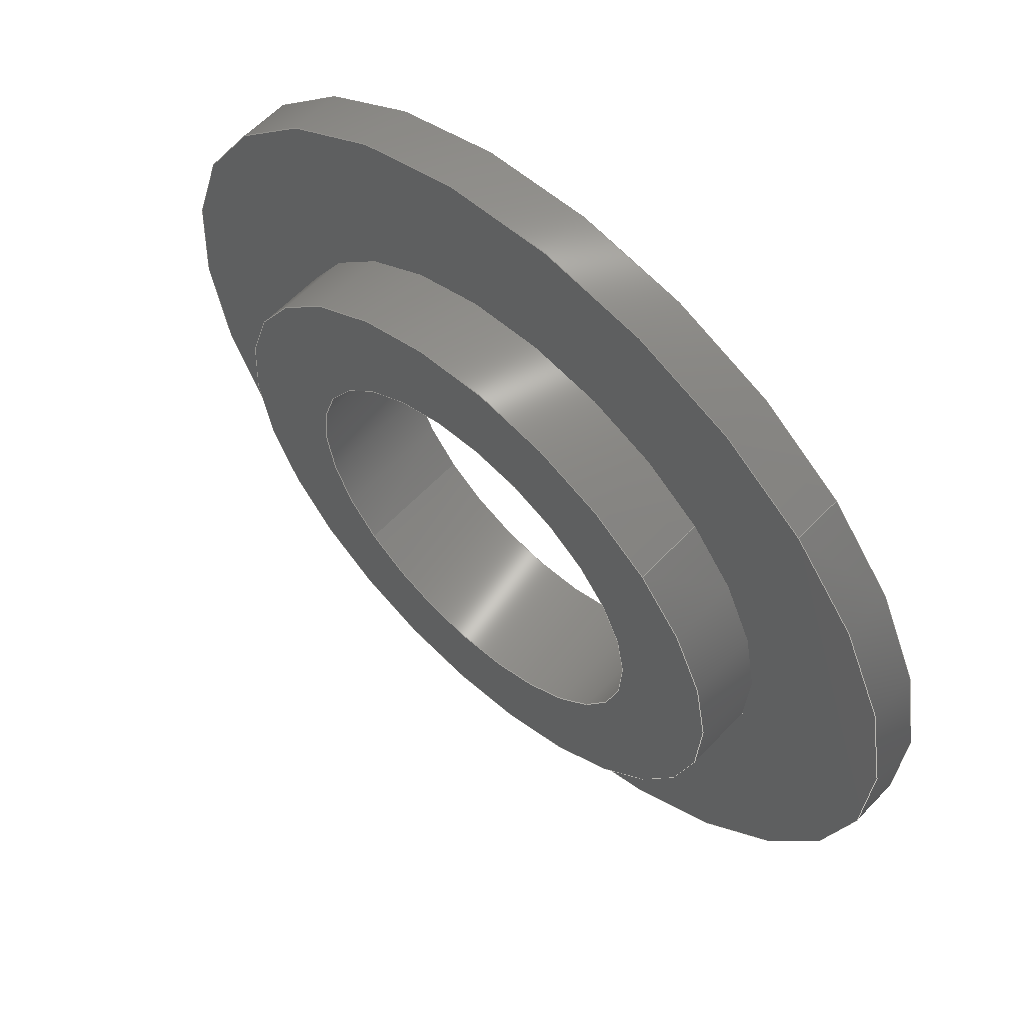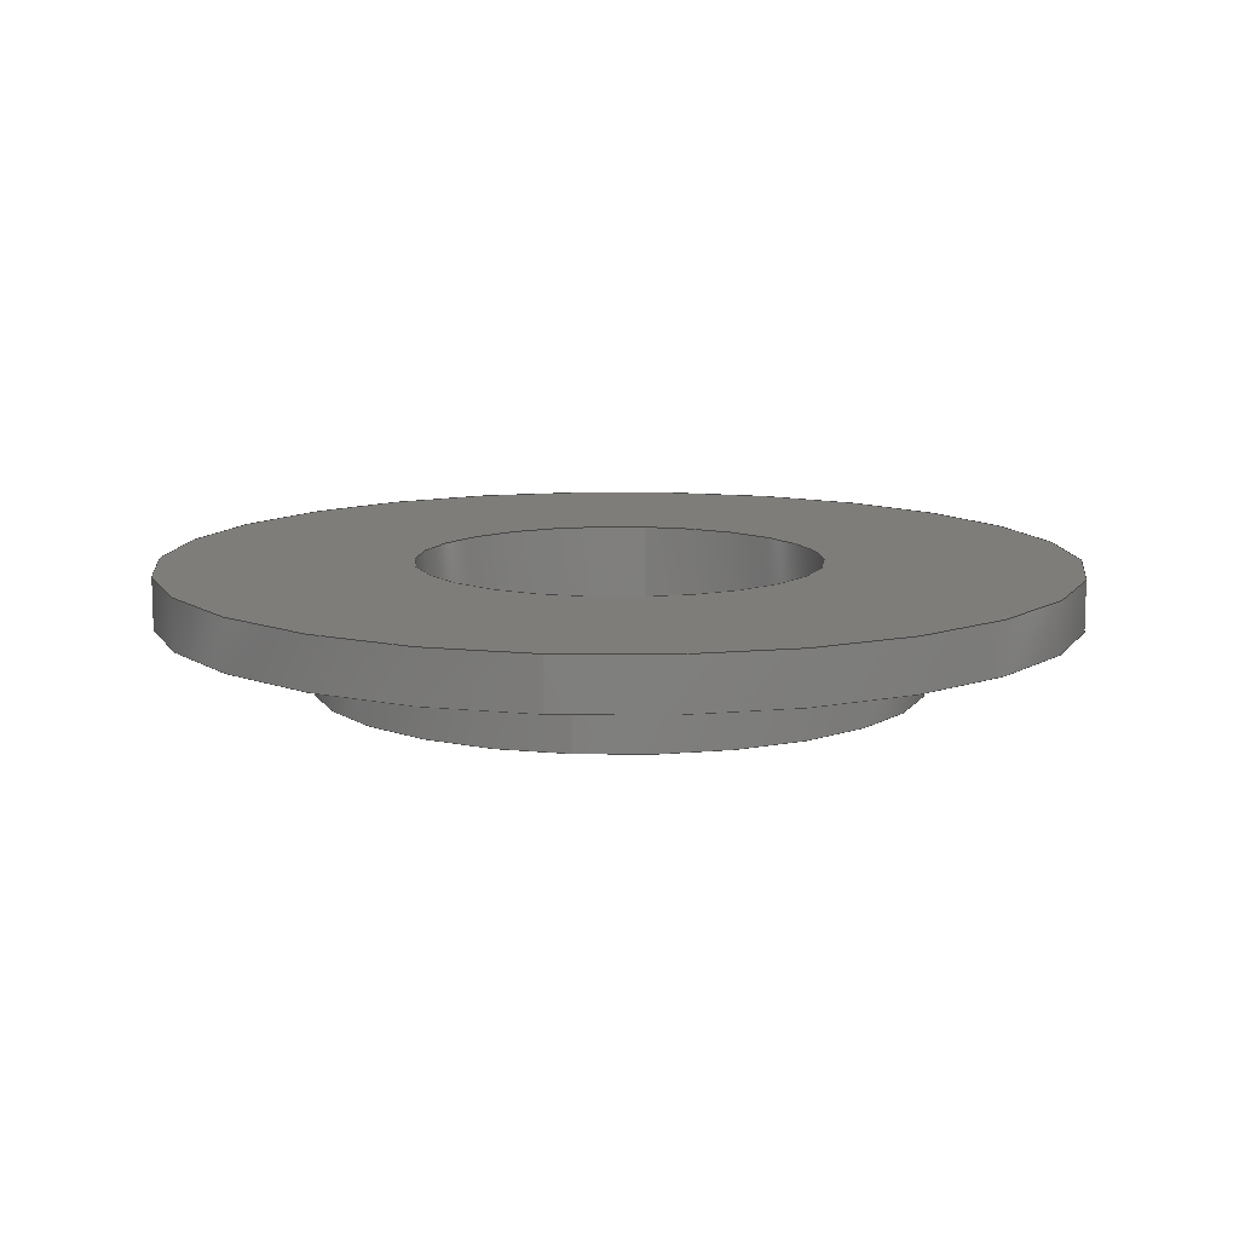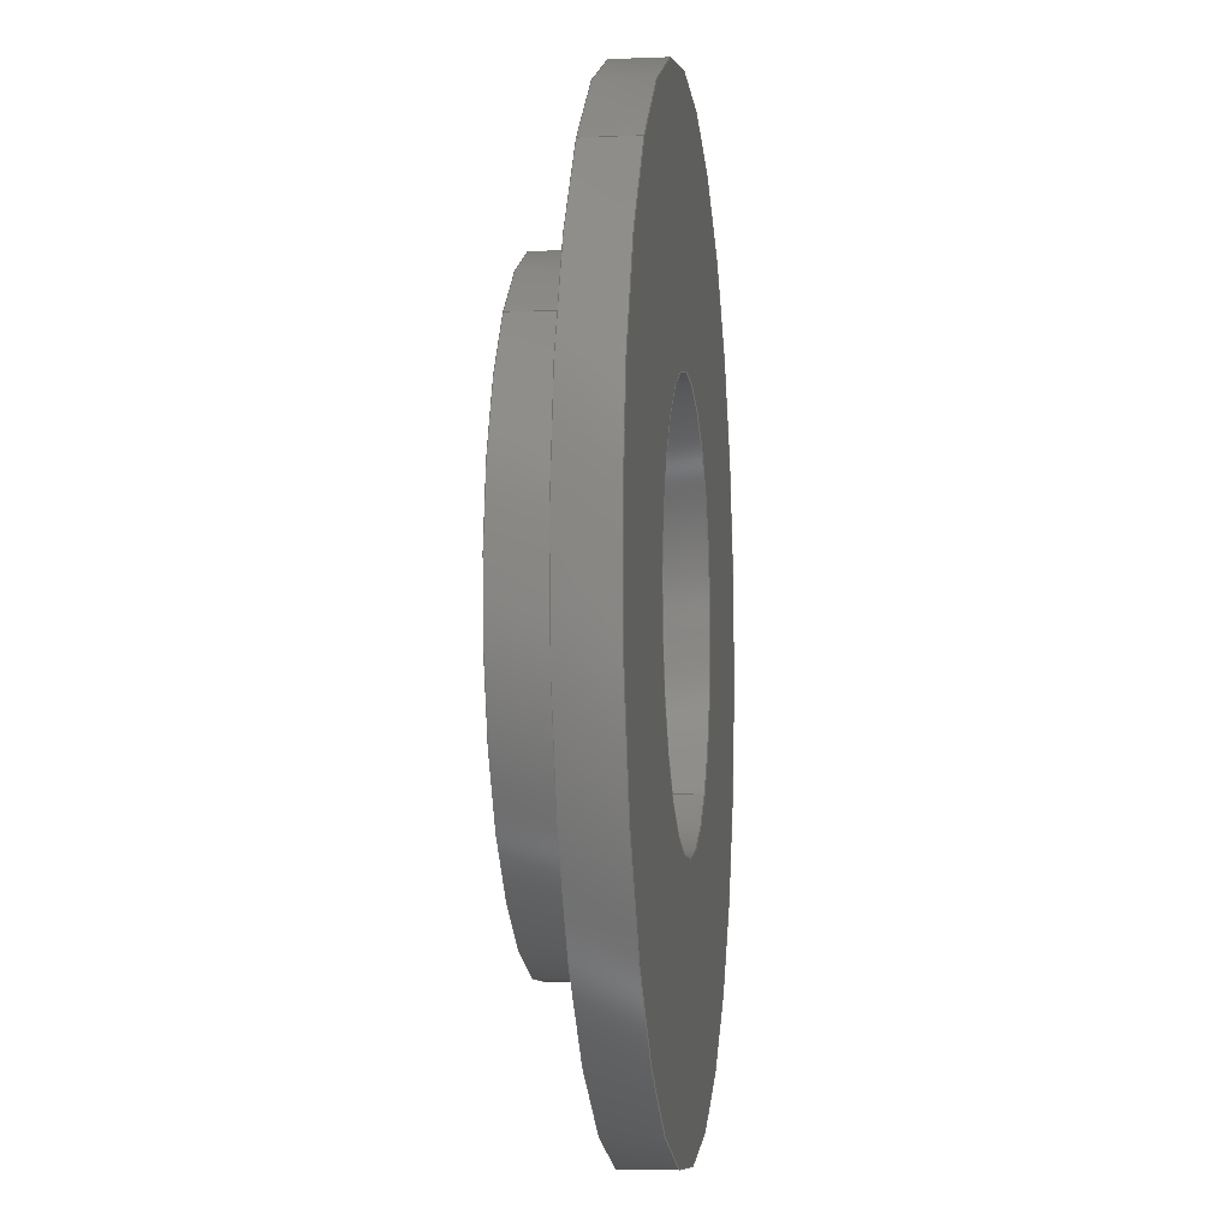
<metadata>
{"format":"step","ext":"stp","renderer":"f3d","projection":"perspective","resolution":1024,"background":"white","views":[{"elev":60.0,"azim":43.0,"up":"+Z"},{"elev":11.2,"azim":-127.2,"up":"+Y"},{"elev":-5.6,"azim":97.0,"up":"+Z"}]}
</metadata>
<code>
ISO-10303-21;
DATA;
#1=CARTESIAN_POINT('POINT1',(3.204,4.373,
   4.329));
#2=VERTEX_POINT('VERTEX1',#1);
#3=CARTESIAN_POINT('POINT2',(2.807,4.373,
   3.932));
#4=VERTEX_POINT('VERTEX2',#3);
#5=CARTESIAN_POINT('POS1',(3.005,4.373,4.13));
#6=DIRECTION('DIR1',(0,1,0));
#7=DIRECTION('DIR2',(0.7071,0,
   0.7071));
#8=AXIS2_PLACEMENT_3D('AXIS1',#5,#6,#7);
#9=CIRCLE('ELLIPSE1',#8,0.281);
#10=EDGE_CURVE('EDGE1',#2,#4,#9,.T.);
#11=ORIENTED_EDGE('COEDGE1',*,*,#10,.T.);
#12=EDGE_CURVE('EDGE2',#4,#2,#9,.T.);
#13=ORIENTED_EDGE('COEDGE2',*,*,#12,.T.);
#14=EDGE_LOOP('NONE',(#11,#13));
#15=FACE_BOUND('LOOP1',#14,.T.);
#16=CARTESIAN_POINT('POINT3',(2.917,4.373,
   4.042));
#17=VERTEX_POINT('VERTEX3',#16);
#18=CARTESIAN_POINT('POINT4',(3.094,4.373,
   4.219));
#19=VERTEX_POINT('VERTEX4',#18);
#20=CARTESIAN_POINT('POS2',(3.005,4.373,4.13));
#21=DIRECTION('DIR3',(0,-1,0));
#22=DIRECTION('DIR4',(0.7071,0,
   0.7071));
#23=AXIS2_PLACEMENT_3D('AXIS2',#20,#21,#22);
#24=CIRCLE('ELLIPSE2',#23,0.125);
#25=EDGE_CURVE('EDGE3',#17,#19,#24,.T.);
#26=ORIENTED_EDGE('COEDGE3',*,*,#25,.T.);
#27=EDGE_CURVE('EDGE4',#19,#17,#24,.T.);
#28=ORIENTED_EDGE('COEDGE4',*,*,#27,.T.);
#29=EDGE_LOOP('NONE',(#26,#28));
#30=FACE_BOUND('LOOP1',#29,.T.);
#31=CARTESIAN_POINT('POS3',(3.005,4.373,4.13));
#32=DIRECTION('DIR5',(0,1,0));
#33=DIRECTION('DIR6',(1,0,0));
#34=AXIS2_PLACEMENT_3D('AXIS3',#31,#32,#33);
#35=PLANE('PLANE1',#34);
#36=ADVANCED_FACE('FACE1',(#15,#30),#35,.T.);
#37=CARTESIAN_POINT('POINT5',(2.807,4.342,
   3.932));
#38=VERTEX_POINT('VERTEX5',#37);
#39=CARTESIAN_POINT('POS4',(2.807,4.294,
   3.932));
#40=DIRECTION('DIR7',(0,1,0));
#41=VECTOR('VEC1',#40,1);
#42=LINE('STRAIGHT1',#39,#41);
#43=EDGE_CURVE('EDGE5',#38,#4,#42,.T.);
#44=ORIENTED_EDGE('COEDGE5',*,*,#43,.F.);
#45=CARTESIAN_POINT('POINT6',(3.204,4.342,
   4.329));
#46=VERTEX_POINT('VERTEX6',#45);
#47=CARTESIAN_POINT('POS5',(3.005,4.342,4.13));
#48=DIRECTION('DIR8',(0,-1,0));
#49=DIRECTION('DIR9',(0.7071,0,
   0.7071));
#50=AXIS2_PLACEMENT_3D('AXIS4',#47,#48,#49);
#51=CIRCLE('ELLIPSE3',#50,0.281);
#52=EDGE_CURVE('EDGE6',#46,#38,#51,.T.);
#53=ORIENTED_EDGE('COEDGE6',*,*,#52,.F.);
#54=CARTESIAN_POINT('POS6',(3.204,4.294,
   4.329));
#55=DIRECTION('DIR10',(0,-1,0));
#56=VECTOR('VEC2',#55,1);
#57=LINE('STRAIGHT2',#54,#56);
#58=EDGE_CURVE('EDGE7',#2,#46,#57,.T.);
#59=ORIENTED_EDGE('COEDGE7',*,*,#58,.F.);
#60=ORIENTED_EDGE('COEDGE8',*,*,#12,.F.);
#61=EDGE_LOOP('NONE',(#44,#53,#59,#60));
#62=FACE_BOUND('LOOP1',#61,.T.);
#63=CARTESIAN_POINT('POS7',(3.005,4.294,4.13));
#64=DIRECTION('DIR11',(0,1,0));
#65=DIRECTION('DIR12',(-0.7071,0,
   -0.7071));
#66=AXIS2_PLACEMENT_3D('AXIS5',#63,#64,#65);
#67=CYLINDRICAL_SURFACE('CONE_SURF1',#66,0.281);
#68=ADVANCED_FACE('FACE2',(#62),#67,.T.);
#69=ORIENTED_EDGE('COEDGE9',*,*,#43,.T.);
#70=ORIENTED_EDGE('COEDGE10',*,*,#10,.F.);
#71=ORIENTED_EDGE('COEDGE11',*,*,#58,.T.);
#72=EDGE_CURVE('EDGE8',#38,#46,#51,.T.);
#73=ORIENTED_EDGE('COEDGE12',*,*,#72,.F.);
#74=EDGE_LOOP('NONE',(#69,#70,#71,#73));
#75=FACE_BOUND('LOOP1',#74,.T.);
#76=ADVANCED_FACE('FACE3',(#75),#67,.T.);
#77=CARTESIAN_POINT('POINT7',(2.917,4.298,
   4.042));
#78=VERTEX_POINT('VERTEX7',#77);
#79=CARTESIAN_POINT('POS8',(2.917,4.294,
   4.042));
#80=DIRECTION('DIR13',(0,-1,0));
#81=VECTOR('VEC3',#80,1);
#82=LINE('STRAIGHT3',#79,#81);
#83=EDGE_CURVE('EDGE9',#17,#78,#82,.T.);
#84=ORIENTED_EDGE('COEDGE13',*,*,#83,.T.);
#85=CARTESIAN_POINT('POINT8',(3.094,4.298,
   4.219));
#86=VERTEX_POINT('VERTEX8',#85);
#87=CARTESIAN_POINT('POS9',(3.005,4.298,4.13));
#88=DIRECTION('DIR14',(0,1,0));
#89=DIRECTION('DIR15',(0.7071,0,
   0.7071));
#90=AXIS2_PLACEMENT_3D('AXIS6',#87,#88,#89);
#91=CIRCLE('ELLIPSE4',#90,0.125);
#92=EDGE_CURVE('EDGE10',#86,#78,#91,.T.);
#93=ORIENTED_EDGE('COEDGE14',*,*,#92,.F.);
#94=CARTESIAN_POINT('POS10',(3.094,4.294,
   4.219));
#95=DIRECTION('DIR16',(0,1,0));
#96=VECTOR('VEC4',#95,1);
#97=LINE('STRAIGHT4',#94,#96);
#98=EDGE_CURVE('EDGE11',#86,#19,#97,.T.);
#99=ORIENTED_EDGE('COEDGE15',*,*,#98,.T.);
#100=ORIENTED_EDGE('COEDGE16',*,*,#25,.F.);
#101=EDGE_LOOP('NONE',(#84,#93,#99,#100));
#102=FACE_BOUND('LOOP1',#101,.T.);
#103=CARTESIAN_POINT('POS11',(3.005,4.294,4.13));
#104=DIRECTION('DIR17',(0,1,0));
#105=DIRECTION('DIR18',(-0.7071,0,
   -0.7071));
#106=AXIS2_PLACEMENT_3D('AXIS7',#103,#104,#105);
#107=CYLINDRICAL_SURFACE('CONE_SURF2',#106,0.125);
#108=ADVANCED_FACE('FACE4',(#102),#107,.F.);
#109=ORIENTED_EDGE('COEDGE17',*,*,#83,.F.);
#110=ORIENTED_EDGE('COEDGE18',*,*,#27,.F.);
#111=ORIENTED_EDGE('COEDGE19',*,*,#98,.F.);
#112=EDGE_CURVE('EDGE12',#78,#86,#91,.T.);
#113=ORIENTED_EDGE('COEDGE20',*,*,#112,.F.);
#114=EDGE_LOOP('NONE',(#109,#110,#111,#113));
#115=FACE_BOUND('LOOP1',#114,.T.);
#116=ADVANCED_FACE('FACE5',(#115),#107,.F.);
#117=CARTESIAN_POINT('POINT9',(3.138,4.342,
   4.263));
#118=VERTEX_POINT('VERTEX9',#117);
#119=CARTESIAN_POINT('POINT10',(2.873,4.342,
   3.998));
#120=VERTEX_POINT('VERTEX10',#119);
#121=CARTESIAN_POINT('POS12',(3.005,4.342,4.13));
#122=DIRECTION('DIR19',(0,1,0));
#123=DIRECTION('DIR20',(0.7071,0,
   0.7071));
#124=AXIS2_PLACEMENT_3D('AXIS8',#121,#122,#123);
#125=CIRCLE('ELLIPSE5',#124,0.1875);
#126=EDGE_CURVE('EDGE13',#118,#120,#125,.T.);
#127=ORIENTED_EDGE('COEDGE21',*,*,#126,.T.);
#128=EDGE_CURVE('EDGE14',#120,#118,#125,.T.);
#129=ORIENTED_EDGE('COEDGE22',*,*,#128,.T.);
#130=EDGE_LOOP('NONE',(#127,#129));
#131=FACE_BOUND('LOOP1',#130,.T.);
#132=ORIENTED_EDGE('COEDGE23',*,*,#72,.T.);
#133=ORIENTED_EDGE('COEDGE24',*,*,#52,.T.);
#134=EDGE_LOOP('NONE',(#132,#133));
#135=FACE_BOUND('LOOP1',#134,.T.);
#136=CARTESIAN_POINT('POS13',(3.005,4.342,4.13));
#137=DIRECTION('DIR21',(0,1,0));
#138=DIRECTION('DIR22',(1,0,0));
#139=AXIS2_PLACEMENT_3D('AXIS9',#136,#137,#138);
#140=PLANE('PLANE2',#139);
#141=ADVANCED_FACE('FACE6',(#131,#135),#140,.F.);
#142=ORIENTED_EDGE('COEDGE25',*,*,#112,.T.);
#143=ORIENTED_EDGE('COEDGE26',*,*,#92,.T.);
#144=EDGE_LOOP('NONE',(#142,#143));
#145=FACE_BOUND('LOOP1',#144,.T.);
#146=CARTESIAN_POINT('POINT11',(2.873,4.298,
   3.998));
#147=VERTEX_POINT('VERTEX11',#146);
#148=CARTESIAN_POINT('POINT12',(3.138,4.298,
   4.263));
#149=VERTEX_POINT('VERTEX12',#148);
#150=CARTESIAN_POINT('POS14',(3.005,4.298,4.13));
#151=DIRECTION('DIR23',(0,-1,0));
#152=DIRECTION('DIR24',(0.7071,0,
   0.7071));
#153=AXIS2_PLACEMENT_3D('AXIS10',#150,#151,#152);
#154=CIRCLE('ELLIPSE6',#153,0.1875);
#155=EDGE_CURVE('EDGE15',#147,#149,#154,.T.);
#156=ORIENTED_EDGE('COEDGE27',*,*,#155,.T.);
#157=EDGE_CURVE('EDGE16',#149,#147,#154,.T.);
#158=ORIENTED_EDGE('COEDGE28',*,*,#157,.T.);
#159=EDGE_LOOP('NONE',(#156,#158));
#160=FACE_BOUND('LOOP1',#159,.T.);
#161=CARTESIAN_POINT('POS15',(3.005,4.298,4.13));
#162=DIRECTION('DIR25',(0,1,0));
#163=DIRECTION('DIR26',(1,0,0));
#164=AXIS2_PLACEMENT_3D('AXIS11',#161,#162,#163);
#165=PLANE('PLANE3',#164);
#166=ADVANCED_FACE('FACE7',(#145,#160),#165,.F.);
#167=CARTESIAN_POINT('POS16',(2.873,4.294,
   3.998));
#168=DIRECTION('DIR27',(0,1,0));
#169=VECTOR('VEC5',#168,1);
#170=LINE('STRAIGHT5',#167,#169);
#171=EDGE_CURVE('EDGE17',#147,#120,#170,.T.);
#172=ORIENTED_EDGE('COEDGE29',*,*,#171,.T.);
#173=ORIENTED_EDGE('COEDGE30',*,*,#126,.F.);
#174=CARTESIAN_POINT('POS17',(3.138,4.294,
   4.263));
#175=DIRECTION('DIR28',(0,-1,0));
#176=VECTOR('VEC6',#175,1);
#177=LINE('STRAIGHT6',#174,#176);
#178=EDGE_CURVE('EDGE18',#118,#149,#177,.T.);
#179=ORIENTED_EDGE('COEDGE31',*,*,#178,.T.);
#180=ORIENTED_EDGE('COEDGE32',*,*,#155,.F.);
#181=EDGE_LOOP('NONE',(#172,#173,#179,#180));
#182=FACE_BOUND('LOOP1',#181,.T.);
#183=CARTESIAN_POINT('POS18',(3.005,4.294,4.13));
#184=DIRECTION('DIR29',(0,1,0));
#185=DIRECTION('DIR30',(-0.7071,0,
   -0.7071));
#186=AXIS2_PLACEMENT_3D('AXIS12',#183,#184,#185);
#187=CYLINDRICAL_SURFACE('CONE_SURF3',#186,0.1875);
#188=ADVANCED_FACE('FACE8',(#182),#187,.T.);
#189=ORIENTED_EDGE('COEDGE33',*,*,#171,.F.);
#190=ORIENTED_EDGE('COEDGE34',*,*,#157,.F.);
#191=ORIENTED_EDGE('COEDGE35',*,*,#178,.F.);
#192=ORIENTED_EDGE('COEDGE36',*,*,#128,.F.);
#193=EDGE_LOOP('NONE',(#189,#190,#191,#192));
#194=FACE_BOUND('LOOP1',#193,.T.);
#195=ADVANCED_FACE('FACE9',(#194),#187,.T.);
#196=CLOSED_SHELL('SHELL1',(#36,#68,#76,#108,#116,#141,#166,#188,#195));
#197=MANIFOLD_SOLID_BREP('LUMP1',#196);
#198=ADVANCED_BREP_SHAPE_REPRESENTATION('BODY0',(#197),#199);
#199=(GEOMETRIC_REPRESENTATION_CONTEXT(3) 
   GLOBAL_UNCERTAINTY_ASSIGNED_CONTEXT((#200)) 
   GLOBAL_UNIT_ASSIGNED_CONTEXT((#201,#202,#203)) REPRESENTATION_CONTEXT
   ('',''));
#200=UNCERTAINTY_MEASURE_WITH_UNIT(LENGTH_MEASURE(1e-06),#201,'','');
#201=(LENGTH_UNIT() NAMED_UNIT(*) SI_UNIT(.MILLI.,.METRE.));
#202=(NAMED_UNIT(*) PLANE_ANGLE_UNIT() SI_UNIT($,.RADIAN.));
#203=(NAMED_UNIT(*) SI_UNIT($,.STERADIAN.) SOLID_ANGLE_UNIT());
#204=APPLICATION_CONTEXT(
   'CONFIGURATION CONTROLLED 3D DESIGNS OF MECHANICAL PARTS AND 
ASSEMBLIES');
#205=APPLICATION_PROTOCOL_DEFINITION('INTERNATIONAL STANDARD',
   'config_control_design',1994,#204);
#206=MECHANICAL_CONTEXT('MECHANICAL_CONTEXT_NAME',#204,'mechanical');
#207=PRODUCT('PRODUCT_ID_1','PRODUCT_NAME_1','PRODUCT_DESCRIPTION',(#206
   ));
#208=PRODUCT_RELATED_PRODUCT_CATEGORY('detail',
   'PRODUCT_RELATED_PRODUCT_CATEGORY_DESCRIPTION',(#207));
#209=PERSON_AND_ORGANIZATION_ROLE('design_owner');
#210=CC_DESIGN_PERSON_AND_ORGANIZATION_ASSIGNMENT(#213,#209,(#207));
#211=PERSON('ID_1','PERSON_LAST_NAME','PERSON_FIRST_NAME',$,$,$);
#212=ORGANIZATION('ORGANIZATION_ID','ORGANIZATION_NAME',
   'ORGANIZATION_DESCRIPTION');
#213=PERSON_AND_ORGANIZATION(#211,#212);
#214=PRODUCT_DEFINITION_FORMATION_WITH_SPECIFIED_SOURCE(
   'PRODUCT_DEFINITION_FORMATION_ID',
   'PRODUCT_DEFINITION_FORMATION_DESCRIPTION',#207,.NOT_KNOWN.);
#215=PERSON_AND_ORGANIZATION_ROLE('creator');
#216=CC_DESIGN_PERSON_AND_ORGANIZATION_ASSIGNMENT(#219,#215,(#214));
#217=PERSON('ID_2','PERSON_LAST_NAME','PERSON_FIRST_NAME',$,$,$);
#218=ORGANIZATION('ORGANIZATION_ID','ORGANIZATION_NAME',
   'ORGANIZATION_DESCRIPTION');
#219=PERSON_AND_ORGANIZATION(#217,#218);
#220=PERSON_AND_ORGANIZATION_ROLE('part_supplier');
#221=CC_DESIGN_PERSON_AND_ORGANIZATION_ASSIGNMENT(#224,#220,(#214));
#222=PERSON('ID_3','PERSON_LAST_NAME','PERSON_FIRST_NAME',$,$,$);
#223=ORGANIZATION('ORGANIZATION_ID','ORGANIZATION_NAME',
   'ORGANIZATION_DESCRIPTION');
#224=PERSON_AND_ORGANIZATION(#222,#223);
#225=APPROVAL_STATUS('approved');
#226=APPROVAL(#225,'APPROVAL_LEVEL');
#227=CC_DESIGN_APPROVAL(#226,(#214));
#228=APPROVAL_ROLE('APPROVAL_ROLE');
#229=APPROVAL_PERSON_ORGANIZATION(#232,#226,#228);
#230=PERSON('ID_4','PERSON_LAST_NAME','PERSON_FIRST_NAME',$,$,$);
#231=ORGANIZATION('ORGANIZATION_ID','ORGANIZATION_NAME',
   'ORGANIZATION_DESCRIPTION');
#232=PERSON_AND_ORGANIZATION(#230,#231);
#233=APPROVAL_DATE_TIME(#237,#226);
#234=CALENDAR_DATE(1997,1,1);
#235=COORDINATED_UNIVERSAL_TIME_OFFSET(0,0,.AHEAD.);
#236=LOCAL_TIME(0,0,0,#235);
#237=DATE_AND_TIME(#234,#236);
#238=SECURITY_CLASSIFICATION_LEVEL('classified');
#239=SECURITY_CLASSIFICATION('SECURITY_CLASSIFICATION_NAME',
   'SECURITY_CLASSIFICATION_PURPOSE',#238);
#240=CC_DESIGN_SECURITY_CLASSIFICATION(#239,(#214));
#241=APPROVAL_STATUS('approved');
#242=APPROVAL(#241,'APPROVAL_LEVEL');
#243=CC_DESIGN_APPROVAL(#242,(#239));
#244=APPROVAL_ROLE('APPROVAL_ROLE');
#245=APPROVAL_PERSON_ORGANIZATION(#248,#242,#244);
#246=PERSON('ID_5','PERSON_LAST_NAME','PERSON_FIRST_NAME',$,$,$);
#247=ORGANIZATION('ORGANIZATION_ID','ORGANIZATION_NAME',
   'ORGANIZATION_DESCRIPTION');
#248=PERSON_AND_ORGANIZATION(#246,#247);
#249=APPROVAL_DATE_TIME(#253,#242);
#250=CALENDAR_DATE(1997,1,1);
#251=COORDINATED_UNIVERSAL_TIME_OFFSET(0,0,.AHEAD.);
#252=LOCAL_TIME(0,0,0,#251);
#253=DATE_AND_TIME(#250,#252);
#254=PERSON_AND_ORGANIZATION_ROLE('classification_officer');
#255=CC_DESIGN_PERSON_AND_ORGANIZATION_ASSIGNMENT(#258,#254,(#239));
#256=PERSON('ID_6','PERSON_LAST_NAME','PERSON_FIRST_NAME',$,$,$);
#257=ORGANIZATION('ORGANIZATION_ID','ORGANIZATION_NAME',
   'ORGANIZATION_DESCRIPTION');
#258=PERSON_AND_ORGANIZATION(#256,#257);
#259=DATE_TIME_ROLE('classification_date');
#260=CC_DESIGN_DATE_AND_TIME_ASSIGNMENT(#264,#259,(#239));
#261=CALENDAR_DATE(1997,1,1);
#262=COORDINATED_UNIVERSAL_TIME_OFFSET(0,0,.AHEAD.);
#263=LOCAL_TIME(0,0,0,#262);
#264=DATE_AND_TIME(#261,#263);
#265=DESIGN_CONTEXT('DESIGN_CONTEXT_NAME',#204,'design');
#266=PRODUCT_DEFINITION('PRODUCT_DEFINITION_ID',
   'PRODUCT_DEFINITION_DESCRIPTION',#214,#265);
#267=PERSON_AND_ORGANIZATION_ROLE('creator');
#268=CC_DESIGN_PERSON_AND_ORGANIZATION_ASSIGNMENT(#271,#267,(#266));
#269=PERSON('ID_7','PERSON_LAST_NAME','PERSON_FIRST_NAME',$,$,$);
#270=ORGANIZATION('ORGANIZATION_ID','ORGANIZATION_NAME',
   'ORGANIZATION_DESCRIPTION');
#271=PERSON_AND_ORGANIZATION(#269,#270);
#272=DATE_TIME_ROLE('creation_date');
#273=CC_DESIGN_DATE_AND_TIME_ASSIGNMENT(#277,#272,(#266));
#274=CALENDAR_DATE(1997,1,1);
#275=COORDINATED_UNIVERSAL_TIME_OFFSET(0,0,.AHEAD.);
#276=LOCAL_TIME(0,0,0,#275);
#277=DATE_AND_TIME(#274,#276);
#278=APPROVAL_STATUS('approved');
#279=APPROVAL(#278,'APPROVAL_LEVEL');
#280=CC_DESIGN_APPROVAL(#279,(#266));
#281=APPROVAL_ROLE('APPROVAL_ROLE');
#282=APPROVAL_PERSON_ORGANIZATION(#285,#279,#281);
#283=PERSON('ID_8','PERSON_LAST_NAME','PERSON_FIRST_NAME',$,$,$);
#284=ORGANIZATION('ORGANIZATION_ID','ORGANIZATION_NAME',
   'ORGANIZATION_DESCRIPTION');
#285=PERSON_AND_ORGANIZATION(#283,#284);
#286=APPROVAL_DATE_TIME(#290,#279);
#287=CALENDAR_DATE(1997,1,1);
#288=COORDINATED_UNIVERSAL_TIME_OFFSET(0,0,.AHEAD.);
#289=LOCAL_TIME(0,0,0,#288);
#290=DATE_AND_TIME(#287,#289);
#291=PRODUCT_DEFINITION_SHAPE('PRODUCT_DEFINITION_SHAPE_NAME',
   'PRODUCT_DEFINITION_SHAPE_DESCRIPTION',#266);
#292=SHAPE_DEFINITION_REPRESENTATION(#291,#198);
ENDSEC;
END-ISO-10303-21;
                
                  
               
                   
                    
     
                

</code>
